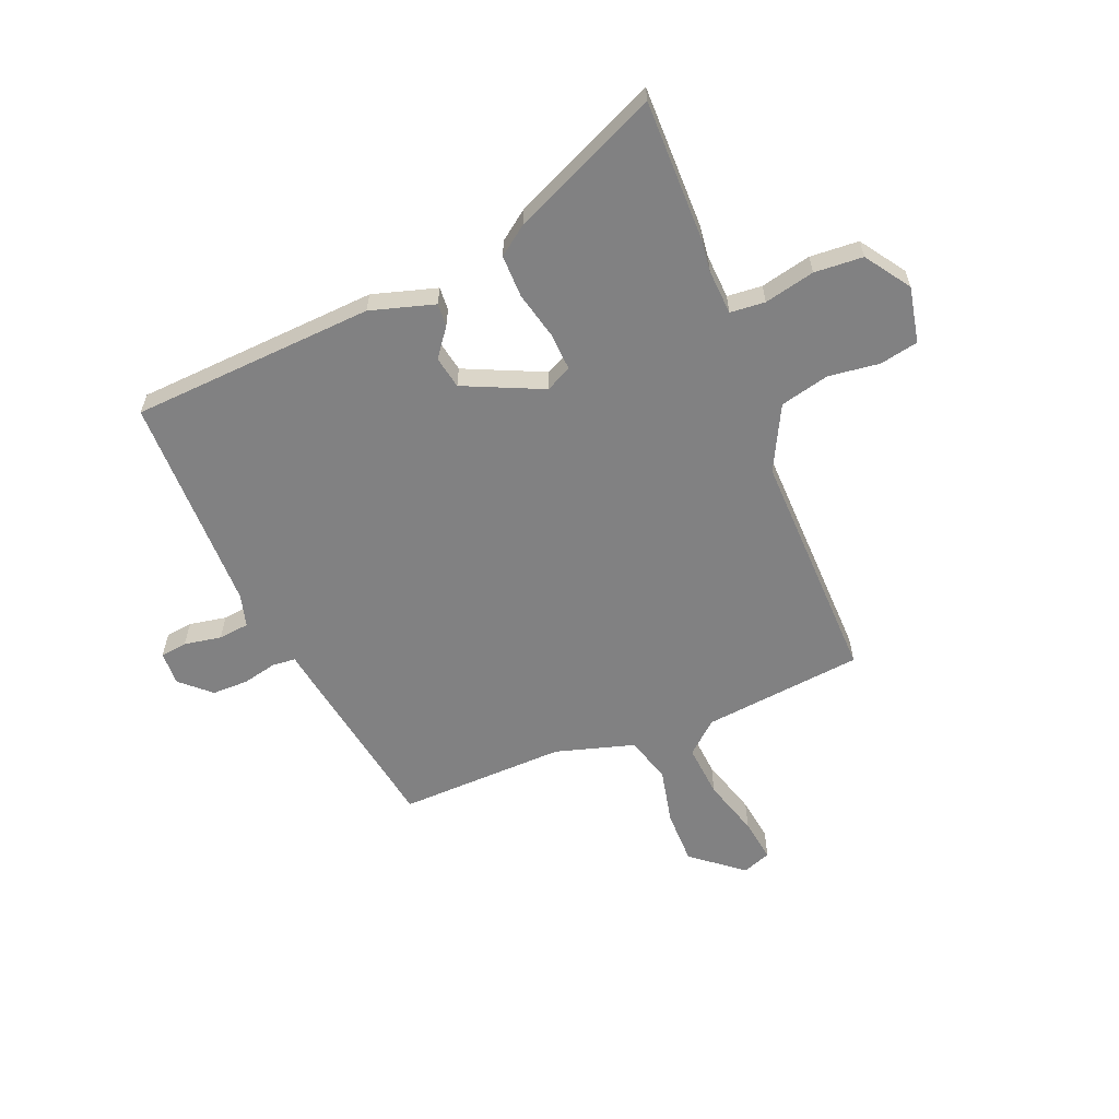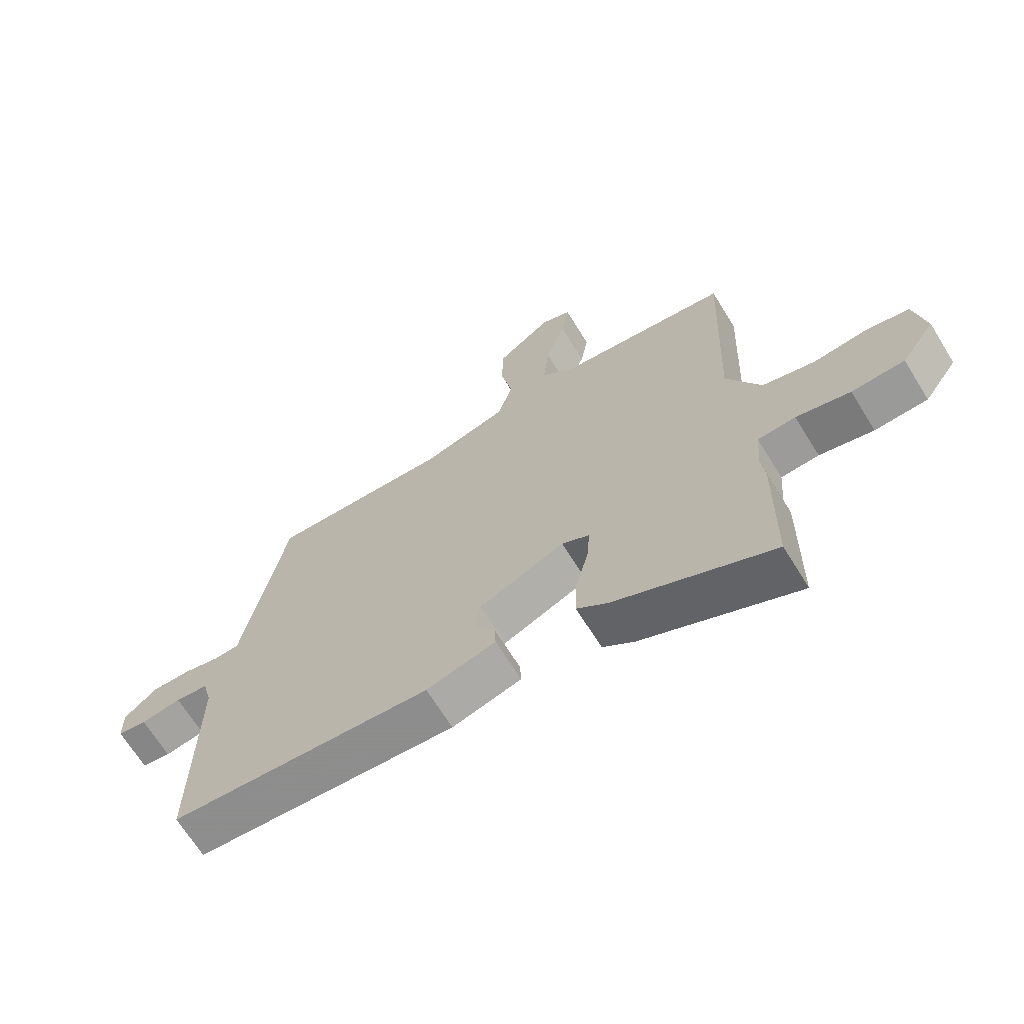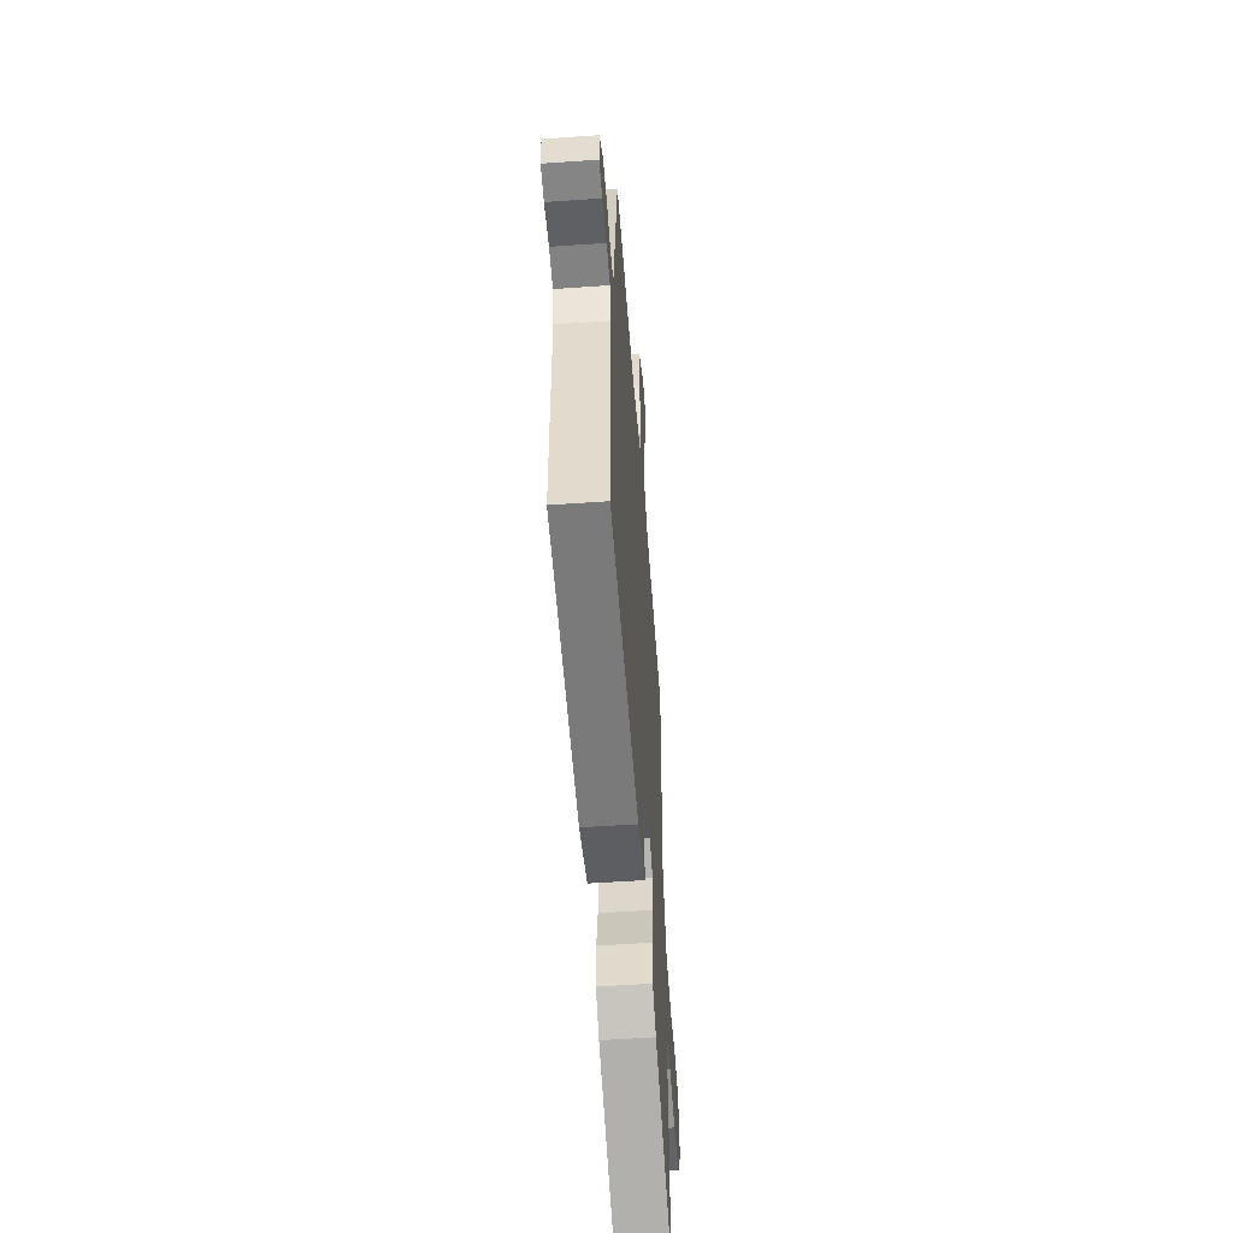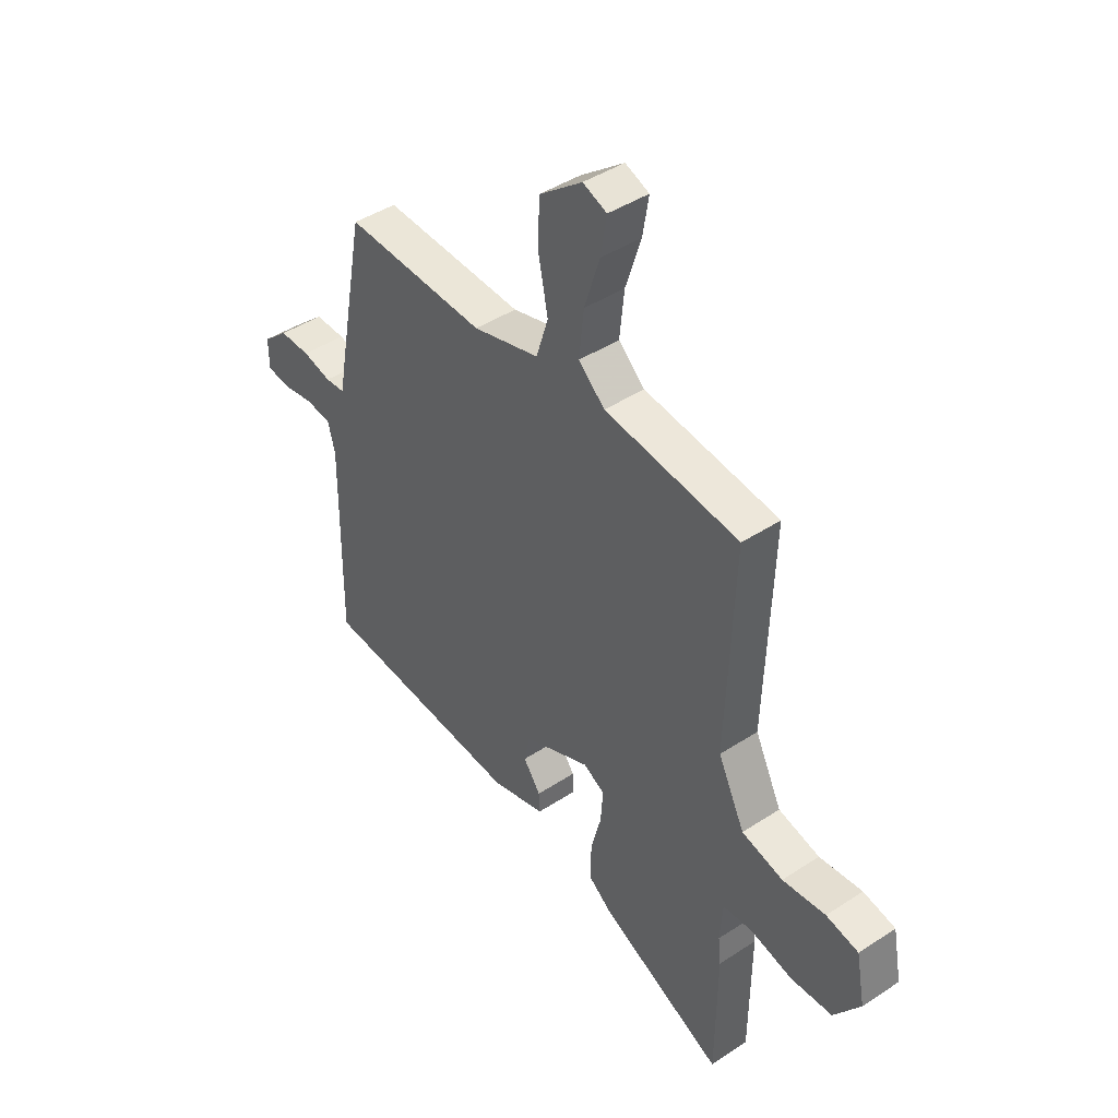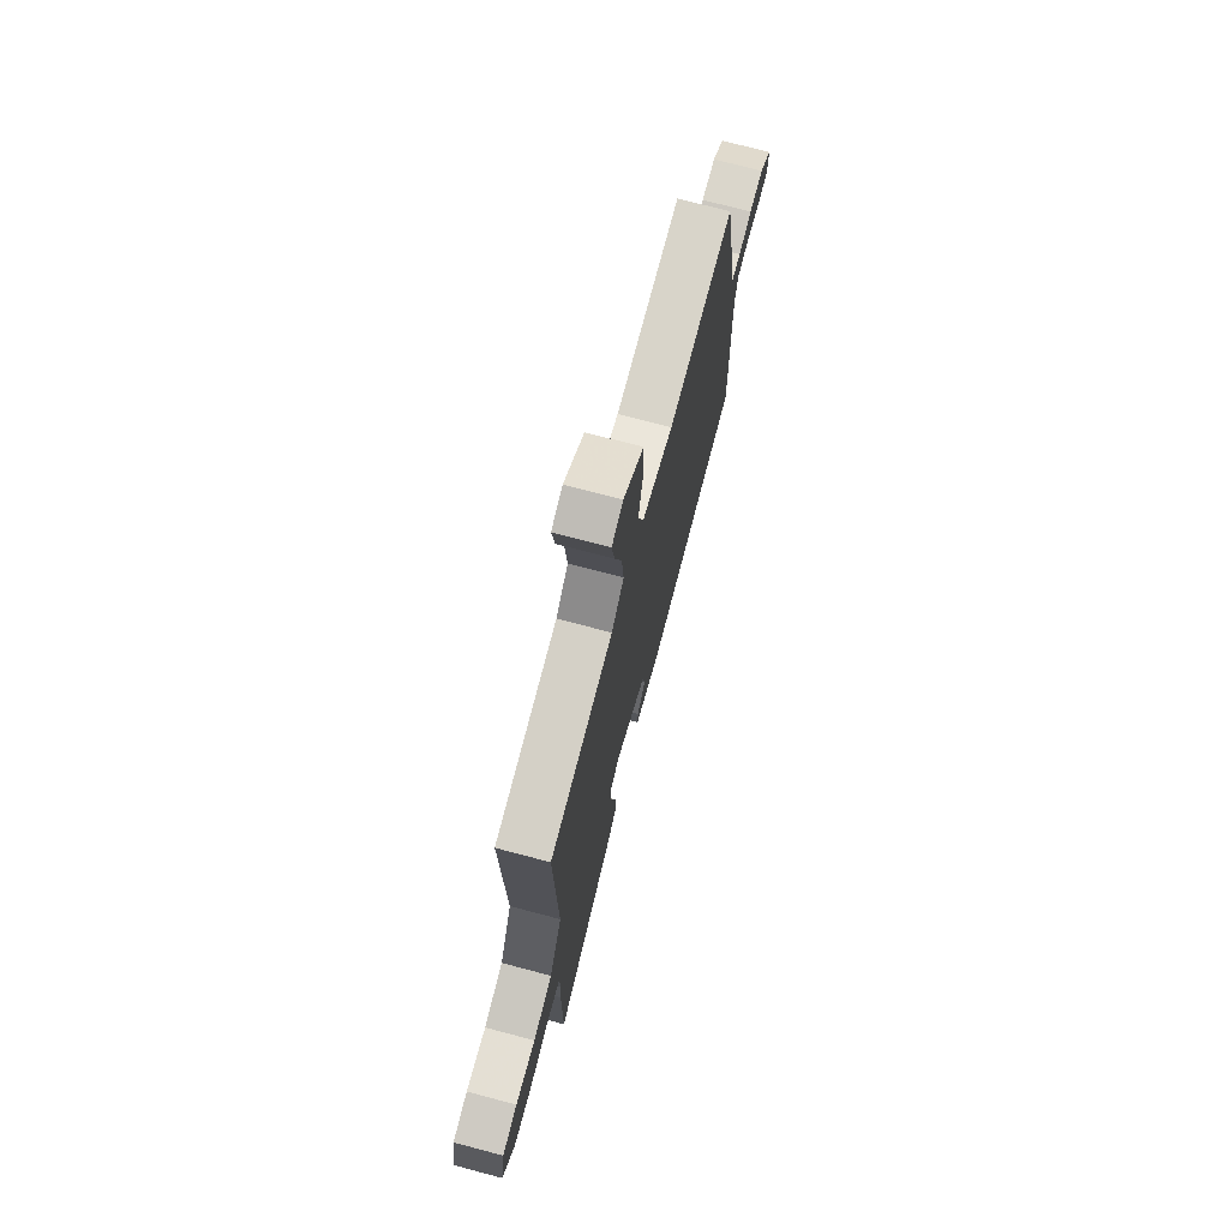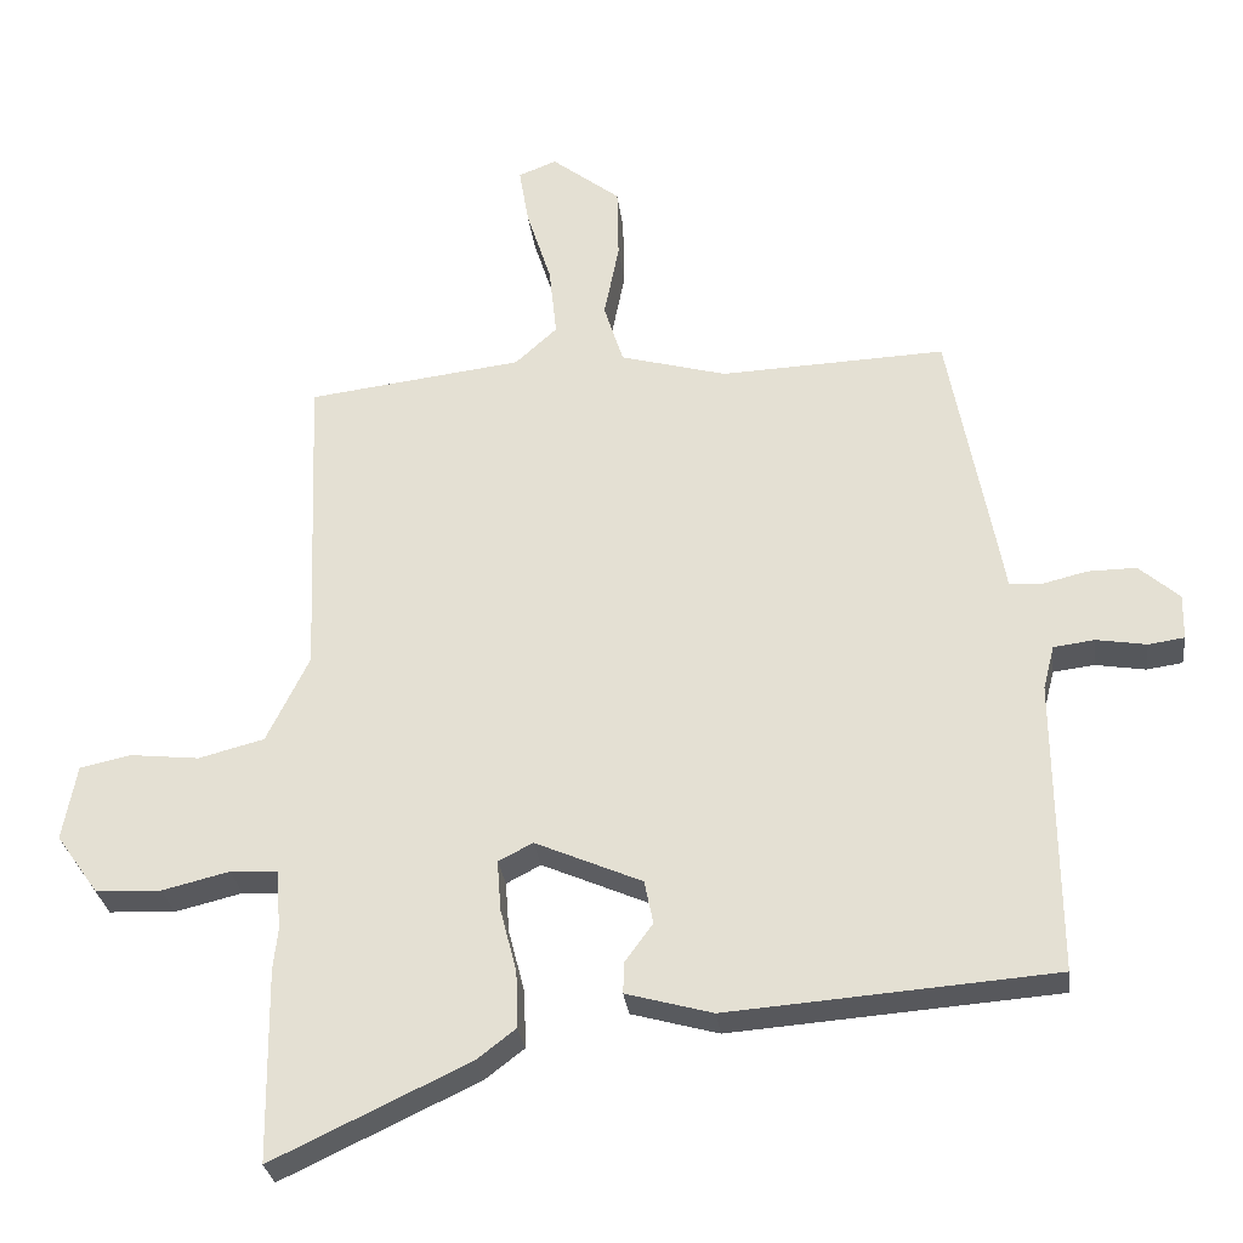
<metadata>
{"format":"obj","ext":"obj","renderer":"f3d","projection":"perspective","resolution":1024,"background":"white","views":[{"elev":-60.4,"azim":-158.9,"up":"+Y"},{"elev":-67.6,"azim":-148.3,"up":"+Z"},{"elev":-53.7,"azim":94.3,"up":"+Z"},{"elev":43.3,"azim":-127.9,"up":"+Z"},{"elev":72.8,"azim":-75.2,"up":"+Z"},{"elev":-28.9,"azim":6.9,"up":"+Z"}]}
</metadata>
<code>
v -0.489 0.07 0.457
v -0.202 0.07 0.493
v -0.146 0.07 0.544
v -0.156 0.07 0.639
v -0.189 0.07 0.742
v -0.202 0.07 0.82
v -0.151 0.07 0.84
v -0.059 0.07 0.769
v -0.057 0.07 0.672
v -0.077 0.07 0.571
v -0.051 0.07 0.489
v 0.091 0.07 0.45
v 0.392 0.07 0.463
v 0.452 0.07 0.145
v 0.462 0.07 0.089
v 0.504 0.07 0.086
v 0.565 0.07 0.101
v 0.63 0.07 0.102
v 0.684 0.07 0.055
v 0.683 0.07 -0.006
v 0.635 0.07 -0.013
v 0.568 0.07 -0.002
v 0.513 0.07 -0.009
v 0.498 0.07 -0.068
v 0.502 0.07 -0.462
v 0.065 0.07 -0.496
v -0.051 0.07 -0.464
v -0.049 0.07 -0.422
v -0.012 0.07 -0.371
v -0.024 0.07 -0.313
v -0.167 0.07 -0.251
v -0.213 0.07 -0.275
v -0.208 0.07 -0.343
v -0.186 0.07 -0.428
v -0.184 0.07 -0.504
v -0.236 0.07 -0.544
v -0.498 0.07 -0.668
v -0.501 0.07 -0.41
v -0.495 0.07 -0.355
v -0.501 0.07 -0.274
v -0.564 0.07 -0.27
v -0.654 0.07 -0.292
v -0.742 0.07 -0.288
v -0.798 0.07 -0.209
v -0.779 0.07 -0.108
v -0.71 0.07 -0.093
v -0.618 0.07 -0.103
v -0.53 0.07 -0.08
v -0.473 0.07 0.036
v -0.489 0 0.457
v -0.202 0 0.493
v -0.146 0 0.544
v -0.156 0 0.639
v -0.189 0 0.742
v -0.202 0 0.82
v -0.151 0 0.84
v -0.059 0 0.769
v -0.057 0 0.672
v -0.077 0 0.571
v -0.051 0 0.489
v 0.091 0 0.45
v 0.392 0 0.463
v 0.452 0 0.145
v 0.462 0 0.089
v 0.504 0 0.086
v 0.565 0 0.101
v 0.63 0 0.102
v 0.684 0 0.055
v 0.683 0 -0.006
v 0.635 0 -0.013
v 0.568 0 -0.002
v 0.513 0 -0.009
v 0.498 0 -0.068
v 0.502 0 -0.462
v 0.065 0 -0.496
v -0.051 0 -0.464
v -0.049 0 -0.422
v -0.012 0 -0.371
v -0.024 0 -0.313
v -0.167 0 -0.251
v -0.213 0 -0.275
v -0.208 0 -0.343
v -0.186 0 -0.428
v -0.184 0 -0.504
v -0.236 0 -0.544
v -0.498 0 -0.668
v -0.501 0 -0.41
v -0.495 0 -0.355
v -0.501 0 -0.274
v -0.564 0 -0.27
v -0.654 0 -0.292
v -0.742 0 -0.288
v -0.798 0 -0.209
v -0.779 0 -0.108
v -0.71 0 -0.093
v -0.618 0 -0.103
v -0.53 0 -0.08
v -0.473 0 0.036
f 44 45 46 47
f 44 47 48
f 41 42 43 44
f 40 41 44 48
f 36 37 38 39
f 36 39 40
f 33 34 35 36
f 32 33 36 40
f 31 32 40 48
f 26 27 28 29
f 24 25 26 29
f 23 24 29 30
f 19 20 21 22
f 19 22 23
f 16 17 18 19
f 15 16 19 23
f 12 13 14 15
f 11 12 15 23
f 7 8 9 10
f 5 6 7 10
f 4 5 10 11
f 3 4 11
f 2 3 11 23
f 49 1 2 23
f 31 48 49
f 23 30 31 49
f 96 95 94 93
f 97 96 93
f 93 92 91 90
f 97 93 90 89
f 88 87 86 85
f 89 88 85
f 85 84 83 82
f 89 85 82 81
f 97 89 81 80
f 78 77 76 75
f 78 75 74 73
f 79 78 73 72
f 71 70 69 68
f 72 71 68
f 68 67 66 65
f 72 68 65 64
f 64 63 62 61
f 72 64 61 60
f 59 58 57 56
f 59 56 55 54
f 60 59 54 53
f 60 53 52
f 72 60 52 51
f 72 51 50 98
f 98 97 80
f 98 80 79 72
f 1 50 51 2
f 2 51 52 3
f 3 52 53 4
f 4 53 54 5
f 5 54 55 6
f 6 55 56 7
f 7 56 57 8
f 8 57 58 9
f 9 58 59 10
f 10 59 60 11
f 11 60 61 12
f 12 61 62 13
f 13 62 63 14
f 14 63 64 15
f 15 64 65 16
f 16 65 66 17
f 17 66 67 18
f 18 67 68 19
f 19 68 69 20
f 20 69 70 21
f 21 70 71 22
f 22 71 72 23
f 23 72 73 24
f 24 73 74 25
f 25 74 75 26
f 26 75 76 27
f 27 76 77 28
f 28 77 78 29
f 29 78 79 30
f 30 79 80 31
f 31 80 81 32
f 32 81 82 33
f 33 82 83 34
f 34 83 84 35
f 35 84 85 36
f 36 85 86 37
f 37 86 87 38
f 38 87 88 39
f 39 88 89 40
f 40 89 90 41
f 41 90 91 42
f 42 91 92 43
f 43 92 93 44
f 44 93 94 45
f 45 94 95 46
f 46 95 96 47
f 47 96 97 48
f 48 97 98 49
f 49 98 50 1

</code>
